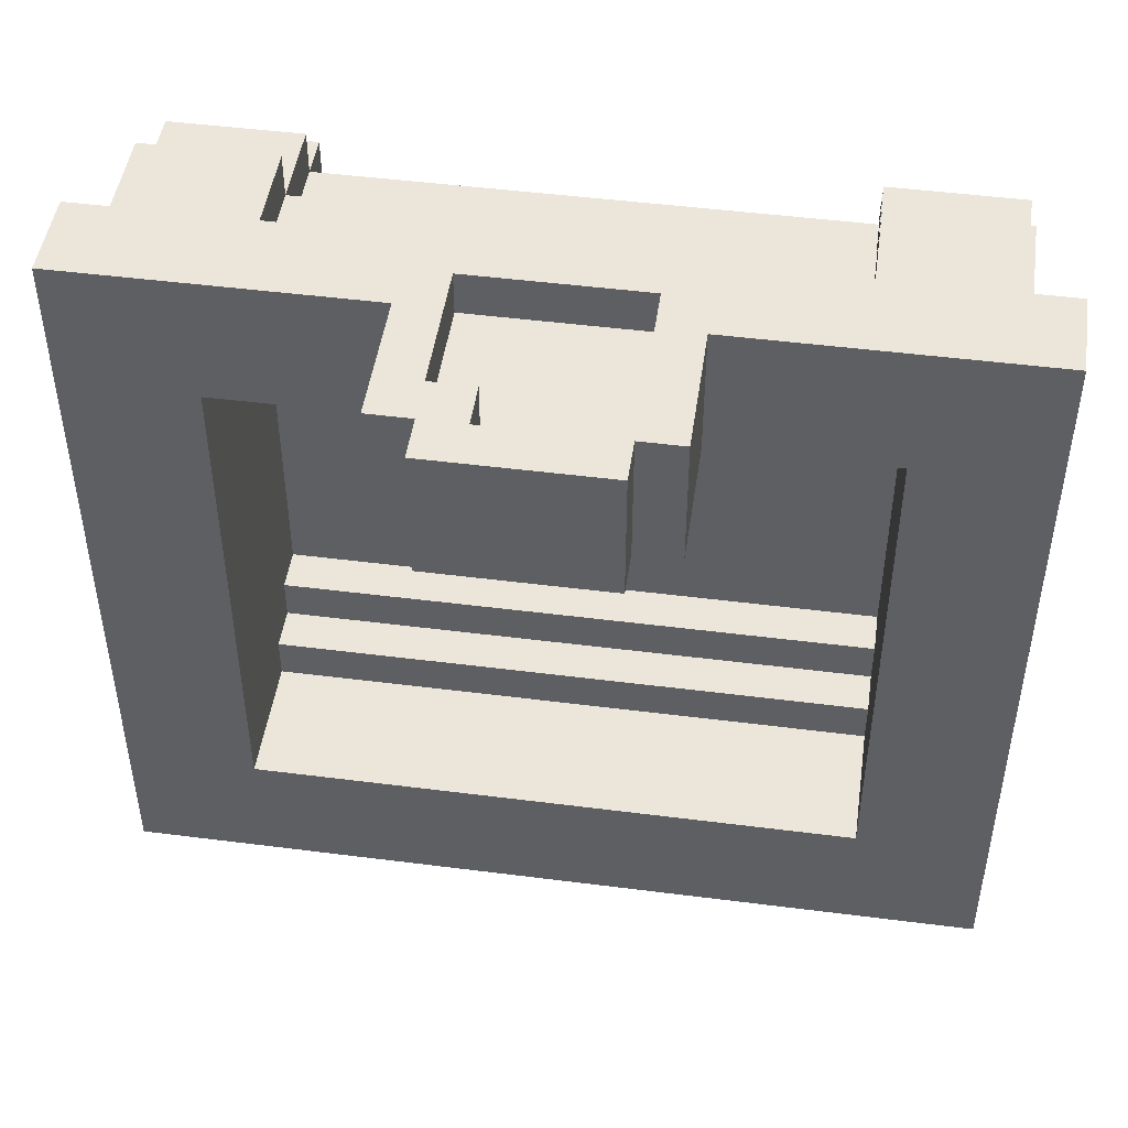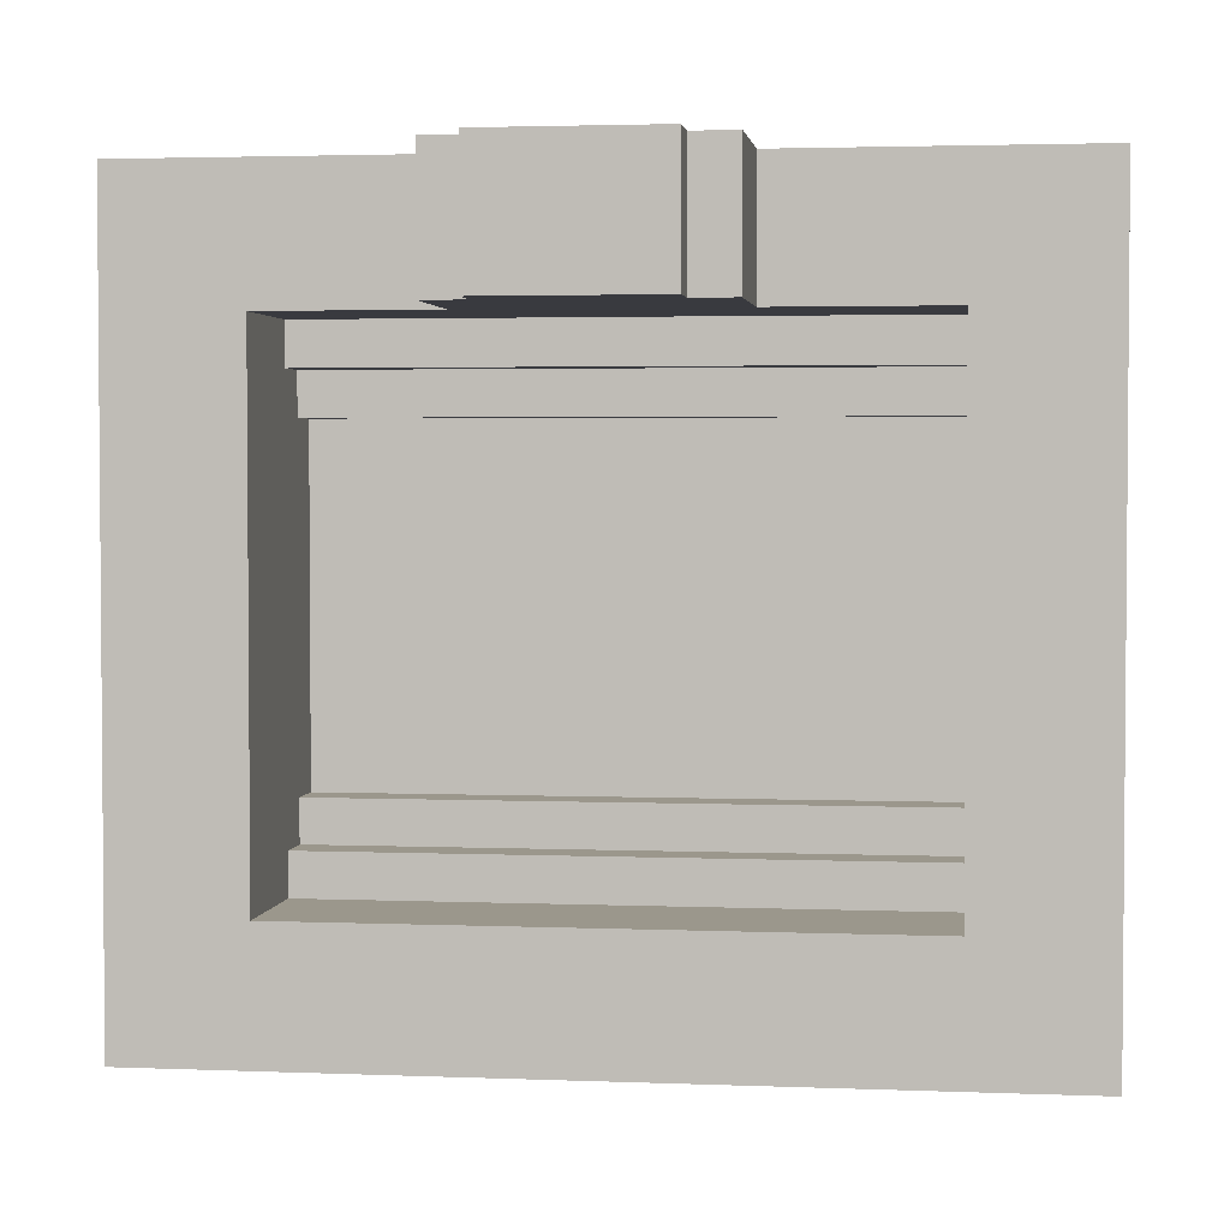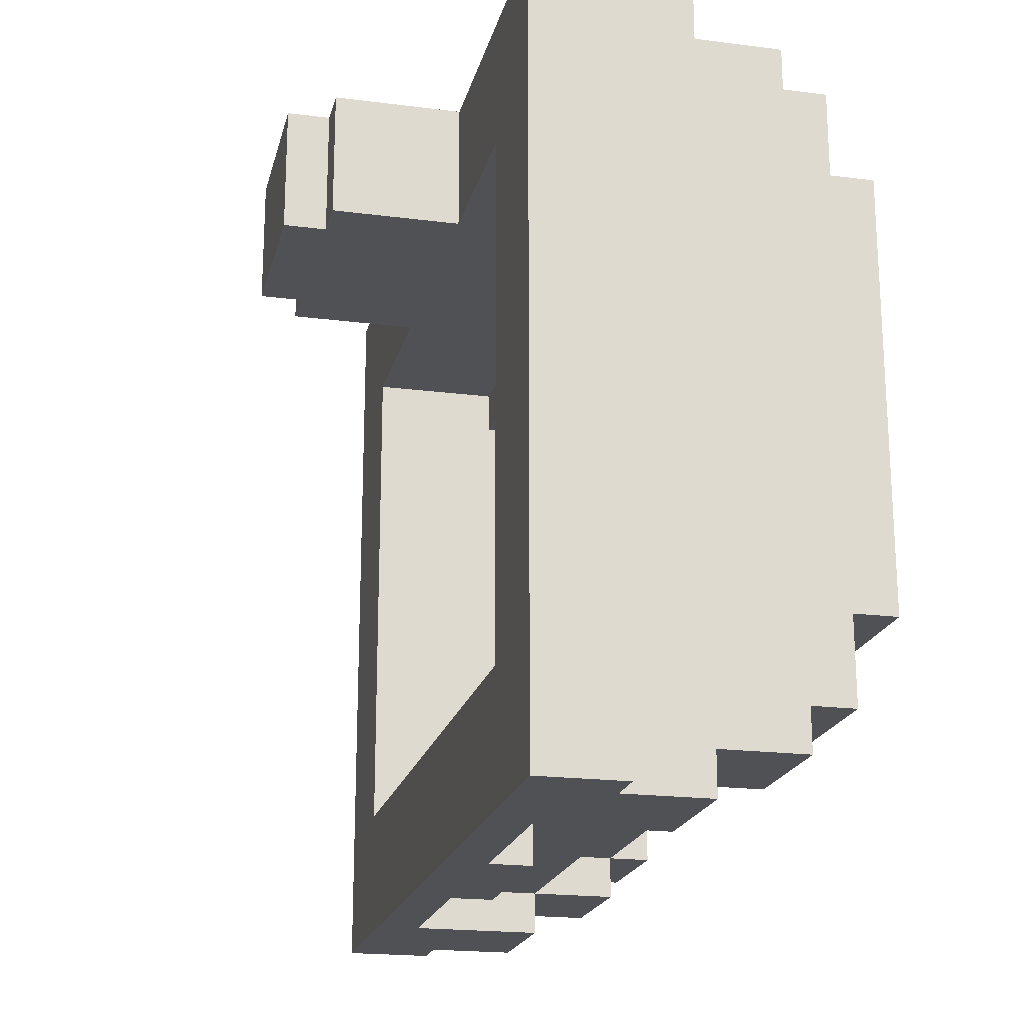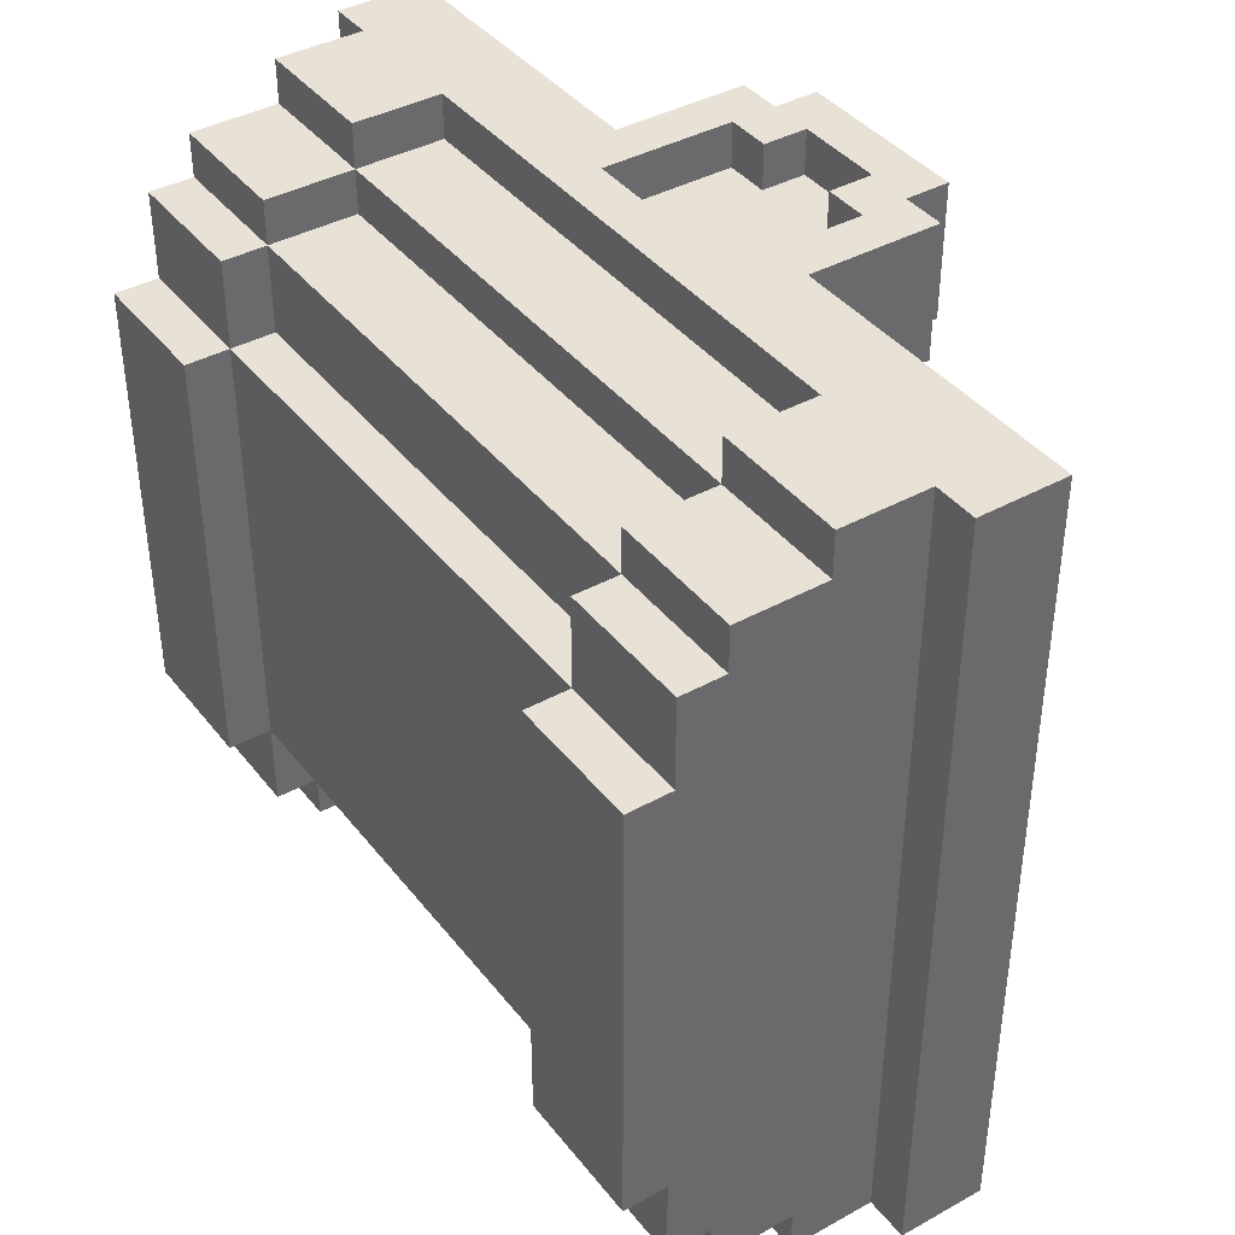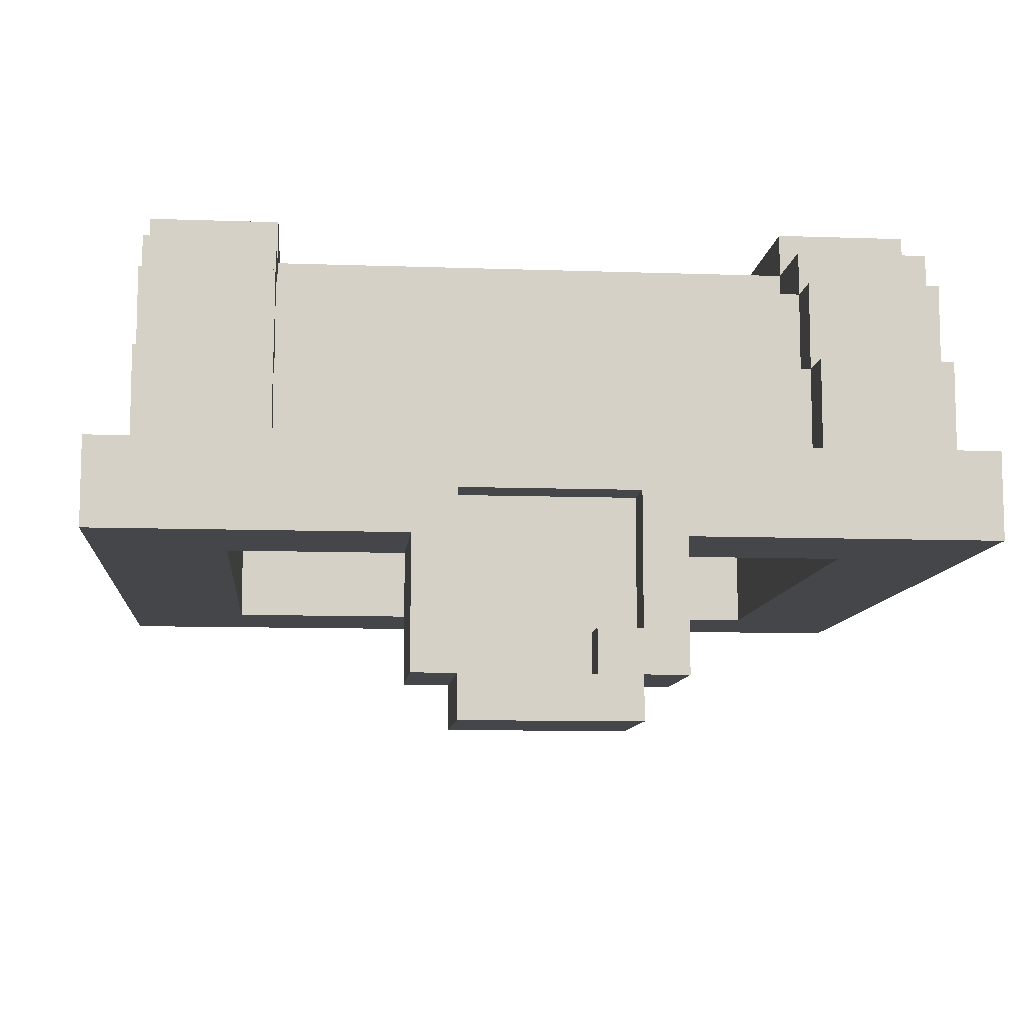
<metadata>
{"format":"obj","ext":"obj","renderer":"f3d","projection":"perspective","resolution":1024,"background":"white","views":[{"elev":47.6,"azim":8.2,"up":"+Z"},{"elev":2.8,"azim":7.8,"up":"+Z"},{"elev":-20.2,"azim":76.8,"up":"+Z"},{"elev":40.1,"azim":-124.2,"up":"+Z"},{"elev":-9.6,"azim":-5.3,"up":"+Y"}]}
</metadata>
<code>
v -10 10 8
v -10 10 7
v -10 10 -9
v -10 10 -10
v -10 11 8
v -10 11 7
v -10 11 -9
v -10 11 -10
v -10 12 8
v -10 12 -10
v -9 12 8
v -9 12 7
v -9 12 -9
v -9 12 -10
v -9 14 8
v -9 14 7
v -9 14 6
v -9 14 -8
v -9 14 -9
v -9 14 -10
v -9 16 7
v -9 16 6
v -9 16 4
v -9 16 -6
v -9 16 -8
v -9 16 -9
v -9 17 6
v -9 17 4
v -9 17 -6
v -9 17 -8
v -9 18 4
v -9 18 -6
v -3 7 8
v -3 7 5
v -3 10 8
v -3 10 5
v -2 6 8
v -2 6 5
v -2 7 8
v -2 7 5
v -2 11 -9
v -2 11 -10
v -2 12 -9
v -2 12 -10
v 1 7 8
v 1 7 7
v 1 8 8
v 1 8 7
v 2 8 8
v 2 8 7
v 2 11 8
v 2 11 7
v 6 11 -9
v 6 11 -10
v 6 12 8
v 6 12 7
v 6 14 8
v 6 14 7
v 6 14 6
v 6 14 -8
v 6 14 -9
v 6 14 -10
v 6 16 7
v 6 16 6
v 6 16 4
v 6 16 -6
v 6 16 -8
v 6 16 -9
v 6 17 6
v 6 17 4
v 6 17 -6
v 6 17 -8
v 6 18 4
v 6 18 -6
v 7 10 5
v 7 10 -7
v 7 11 5
v 7 11 -7
v 7 13 5
v 7 13 4
v 7 13 -6
v 7 13 -7
v 7 14 4
v 7 14 3
v 7 14 -5
v 7 14 -6
v 7 15 3
v 7 15 -5
v -7 10 5
v -7 10 -7
v -7 11 5
v -7 11 -7
v -7 13 5
v -7 13 4
v -7 13 -6
v -7 13 -7
v -7 14 4
v -7 14 3
v -7 14 -5
v -7 14 -6
v -7 15 3
v -7 15 -5
v -6 11 -9
v -6 11 -10
v -6 12 8
v -6 12 7
v -6 14 8
v -6 14 7
v -6 14 6
v -6 14 -8
v -6 14 -9
v -6 14 -10
v -6 16 7
v -6 16 6
v -6 16 4
v -6 16 -6
v -6 16 -8
v -6 16 -9
v -6 17 6
v -6 17 4
v -6 17 -6
v -6 17 -8
v -6 18 4
v -6 18 -6
v -2 8 8
v -2 8 7
v -2 11 8
v -2 11 7
v -1 7 8
v -1 7 7
v -1 8 8
v -1 8 7
v 2 6 8
v 2 6 5
v 2 7 8
v 2 7 5
v 2 11 -9
v 2 11 -10
v 2 12 -9
v 2 12 -10
v 3 7 8
v 3 7 5
v 3 10 8
v 3 10 5
v 9 12 8
v 9 12 7
v 9 12 -9
v 9 12 -10
v 9 14 8
v 9 14 7
v 9 14 6
v 9 14 -8
v 9 14 -9
v 9 14 -10
v 9 16 7
v 9 16 6
v 9 16 4
v 9 16 -6
v 9 16 -8
v 9 16 -9
v 9 17 6
v 9 17 4
v 9 17 -6
v 9 17 -8
v 9 18 4
v 9 18 -6
v 10 10 8
v 10 10 7
v 10 10 -9
v 10 10 -10
v 10 11 8
v 10 11 7
v 10 11 -9
v 10 11 -10
v 10 12 8
v 10 12 -10
v -10 10 8
v -10 11 8
v -10 12 8
v -9 10 8
v -9 11 8
v -9 12 8
v -9 14 8
v -6 12 8
v -6 14 8
v -3 7 8
v -3 10 8
v -3 12 8
v -2 6 8
v -2 7 8
v -2 8 8
v -2 11 8
v -1 7 8
v -1 8 8
v 1 7 8
v 1 8 8
v 2 6 8
v 2 7 8
v 2 8 8
v 2 11 8
v 3 7 8
v 3 10 8
v 3 12 8
v 6 12 8
v 6 14 8
v 9 10 8
v 9 11 8
v 9 12 8
v 9 14 8
v 10 10 8
v 10 11 8
v 10 12 8
v -9 14 7
v -9 16 7
v -6 12 7
v -6 14 7
v -6 16 7
v -3 12 7
v -2 8 7
v -2 11 7
v -1 7 7
v -1 8 7
v 1 7 7
v 1 8 7
v 2 8 7
v 2 11 7
v 3 12 7
v 6 12 7
v 6 14 7
v 6 16 7
v 9 14 7
v 9 16 7
v -9 16 6
v -9 17 6
v -6 14 6
v -6 16 6
v -6 17 6
v 6 14 6
v 6 16 6
v 6 17 6
v 9 16 6
v 9 17 6
v -9 17 4
v -9 18 4
v -6 16 4
v -6 17 4
v -6 18 4
v 6 16 4
v 6 17 4
v 6 18 4
v 9 17 4
v 9 18 4
v -7 14 -5
v -7 15 -5
v 7 14 -5
v 7 15 -5
v -7 13 -6
v -7 14 -6
v 7 13 -6
v 7 14 -6
v -7 10 -7
v -7 11 -7
v -7 13 -7
v 7 10 -7
v 7 11 -7
v 7 13 -7
v -7 10 5
v -7 11 5
v -7 13 5
v -3 7 5
v -3 10 5
v -3 11 5
v -2 6 5
v -2 7 5
v 2 6 5
v 2 7 5
v 3 7 5
v 3 10 5
v 3 11 5
v 7 10 5
v 7 11 5
v 7 13 5
v -7 13 4
v -7 14 4
v 7 13 4
v 7 14 4
v -7 14 3
v -7 15 3
v 7 14 3
v 7 15 3
v -9 17 -6
v -9 18 -6
v -6 16 -6
v -6 17 -6
v -6 18 -6
v 6 16 -6
v 6 17 -6
v 6 18 -6
v 9 17 -6
v 9 18 -6
v -9 16 -8
v -9 17 -8
v -6 14 -8
v -6 16 -8
v -6 17 -8
v 6 14 -8
v 6 16 -8
v 6 17 -8
v 9 16 -8
v 9 17 -8
v -9 14 -9
v -9 16 -9
v -6 11 -9
v -6 14 -9
v -6 16 -9
v -2 11 -9
v -2 12 -9
v 2 11 -9
v 2 12 -9
v 6 11 -9
v 6 14 -9
v 6 16 -9
v 9 14 -9
v 9 16 -9
v -10 10 -10
v -10 11 -10
v -10 12 -10
v -9 10 -10
v -9 11 -10
v -9 12 -10
v -9 14 -10
v -6 10 -10
v -6 11 -10
v -6 14 -10
v -2 10 -10
v -2 11 -10
v -2 12 -10
v 2 10 -10
v 2 11 -10
v 2 12 -10
v 6 10 -10
v 6 11 -10
v 6 14 -10
v 9 10 -10
v 9 11 -10
v 9 12 -10
v 9 14 -10
v 10 10 -10
v 10 11 -10
v 10 12 -10
v -2 6 8
v 2 6 8
v -2 6 5
v 2 6 5
v -3 7 8
v -2 7 8
v 2 7 8
v 3 7 8
v -3 7 5
v -2 7 5
v 2 7 5
v 3 7 5
v -10 10 8
v -9 10 8
v -3 10 8
v 3 10 8
v 9 10 8
v 10 10 8
v -10 10 7
v -9 10 7
v 9 10 7
v 10 10 7
v -7 10 5
v -3 10 5
v 3 10 5
v 7 10 5
v -7 10 -7
v 7 10 -7
v -10 10 -9
v -9 10 -9
v -6 10 -9
v -2 10 -9
v 2 10 -9
v 6 10 -9
v 9 10 -9
v 10 10 -9
v -10 10 -10
v -9 10 -10
v -6 10 -10
v -2 10 -10
v 2 10 -10
v 6 10 -10
v 9 10 -10
v 10 10 -10
v -2 11 8
v 2 11 8
v -2 11 7
v 2 11 7
v -7 13 5
v 7 13 5
v -7 13 4
v 7 13 4
v -7 13 -6
v 7 13 -6
v -7 13 -7
v 7 13 -7
v -7 14 4
v 7 14 4
v -7 14 3
v 7 14 3
v -7 14 -5
v 7 14 -5
v -7 14 -6
v 7 14 -6
v -7 15 3
v 7 15 3
v -7 15 -5
v 7 15 -5
v -1 7 8
v 1 7 8
v -1 7 7
v 1 7 7
v -2 8 8
v -1 8 8
v 1 8 8
v 2 8 8
v -2 8 7
v -1 8 7
v 1 8 7
v 2 8 7
v -6 11 -9
v -2 11 -9
v 2 11 -9
v 6 11 -9
v -6 11 -10
v -2 11 -10
v 2 11 -10
v 6 11 -10
v -10 12 8
v -9 12 8
v -6 12 8
v -3 12 8
v 3 12 8
v 6 12 8
v 9 12 8
v 10 12 8
v -9 12 7
v -6 12 7
v -3 12 7
v 3 12 7
v 6 12 7
v 9 12 7
v -9 12 -9
v -2 12 -9
v 2 12 -9
v 9 12 -9
v -10 12 -10
v -9 12 -10
v -2 12 -10
v 2 12 -10
v 9 12 -10
v 10 12 -10
v -9 14 8
v -6 14 8
v 6 14 8
v 9 14 8
v -9 14 7
v -6 14 7
v 6 14 7
v 9 14 7
v -6 14 6
v 6 14 6
v -6 14 -8
v 6 14 -8
v -9 14 -9
v -6 14 -9
v 6 14 -9
v 9 14 -9
v -9 14 -10
v -6 14 -10
v 6 14 -10
v 9 14 -10
v -9 16 7
v -6 16 7
v 6 16 7
v 9 16 7
v -9 16 6
v -6 16 6
v 6 16 6
v 9 16 6
v -6 16 4
v 6 16 4
v -6 16 -6
v 6 16 -6
v -9 16 -8
v -6 16 -8
v 6 16 -8
v 9 16 -8
v -9 16 -9
v -6 16 -9
v 6 16 -9
v 9 16 -9
v -9 17 6
v -6 17 6
v 6 17 6
v 9 17 6
v -9 17 4
v -6 17 4
v 6 17 4
v 9 17 4
v -9 17 -6
v -6 17 -6
v 6 17 -6
v 9 17 -6
v -9 17 -8
v -6 17 -8
v 6 17 -8
v 9 17 -8
v -9 18 4
v -6 18 4
v 6 18 4
v 9 18 4
v -9 18 -6
v -6 18 -6
v 6 18 -6
v 9 18 -6
f 5 2 1
f 6 3 2
f 6 2 5
f 7 4 3
f 7 3 6
f 8 4 7
f 9 6 5
f 9 7 6
f 9 8 7
f 10 8 9
f 15 12 11
f 16 13 12
f 16 12 15
f 17 13 16
f 18 13 17
f 19 14 13
f 19 13 18
f 20 14 19
f 21 17 16
f 22 18 17
f 22 17 21
f 23 18 22
f 24 18 23
f 25 19 18
f 25 18 24
f 26 19 25
f 27 23 22
f 28 24 23
f 28 23 27
f 29 25 24
f 29 24 28
f 30 25 29
f 31 29 28
f 32 29 31
f 35 34 33
f 36 34 35
f 39 38 37
f 40 38 39
f 43 42 41
f 44 42 43
f 47 46 45
f 48 46 47
f 51 50 49
f 52 50 51
f 57 56 55
f 58 56 57
f 61 54 53
f 62 54 61
f 63 59 58
f 64 59 63
f 67 61 60
f 68 61 67
f 69 65 64
f 70 65 69
f 71 67 66
f 72 67 71
f 73 71 70
f 74 71 73
f 77 76 75
f 78 76 77
f 79 78 77
f 80 78 79
f 81 78 80
f 82 78 81
f 83 81 80
f 84 81 83
f 85 81 84
f 86 81 85
f 87 85 84
f 88 85 87
f 89 90 91
f 91 90 92
f 91 92 93
f 93 92 94
f 94 92 95
f 95 92 96
f 94 95 97
f 97 95 98
f 98 95 99
f 99 95 100
f 98 99 101
f 101 99 102
f 105 106 107
f 107 106 108
f 103 104 111
f 111 104 112
f 108 109 113
f 113 109 114
f 110 111 117
f 117 111 118
f 114 115 119
f 119 115 120
f 116 117 121
f 121 117 122
f 120 121 123
f 123 121 124
f 125 126 127
f 127 126 128
f 129 130 131
f 131 130 132
f 133 134 135
f 135 134 136
f 137 138 139
f 139 138 140
f 141 142 143
f 143 142 144
f 145 146 149
f 146 147 150
f 149 146 150
f 150 147 151
f 151 147 152
f 147 148 153
f 152 147 153
f 153 148 154
f 150 151 155
f 151 152 156
f 155 151 156
f 156 152 157
f 157 152 158
f 152 153 159
f 158 152 159
f 159 153 160
f 156 157 161
f 157 158 162
f 161 157 162
f 158 159 163
f 162 158 163
f 163 159 164
f 162 163 165
f 165 163 166
f 167 168 171
f 168 169 172
f 171 168 172
f 169 170 173
f 172 169 173
f 173 170 174
f 171 172 175
f 172 173 175
f 173 174 175
f 175 174 176
f 180 178 177
f 181 179 178
f 181 178 180
f 182 179 181
f 184 181 180
f 184 183 182
f 184 182 181
f 185 183 184
f 187 184 180
f 188 184 187
f 190 187 186
f 190 188 187
f 191 188 190
f 192 188 191
f 193 190 189
f 193 191 190
f 194 191 193
f 195 193 189
f 197 195 189
f 197 196 195
f 198 196 197
f 199 196 198
f 200 188 192
f 201 199 198
f 201 200 199
f 202 200 201
f 203 188 200
f 203 200 202
f 204 203 202
f 206 204 202
f 206 205 204
f 207 205 206
f 208 205 207
f 209 205 208
f 210 207 206
f 211 208 207
f 211 207 210
f 212 208 211
f 216 214 213
f 217 214 216
f 218 216 215
f 222 220 219
f 223 222 221
f 224 220 222
f 224 222 223
f 225 220 224
f 226 220 225
f 227 216 218
f 228 216 227
f 229 216 228
f 231 230 229
f 232 230 231
f 236 234 233
f 237 234 236
f 238 236 235
f 239 236 238
f 241 240 239
f 242 240 241
f 246 244 243
f 247 244 246
f 248 246 245
f 249 246 248
f 251 250 249
f 252 250 251
f 255 254 253
f 256 254 255
f 259 258 257
f 260 258 259
f 264 262 261
f 265 263 262
f 265 262 264
f 266 263 265
f 267 268 271
f 268 269 272
f 271 268 272
f 270 271 274
f 271 272 274
f 273 274 275
f 274 272 276
f 275 274 276
f 276 272 277
f 277 272 278
f 272 269 279
f 278 272 279
f 278 279 280
f 279 269 281
f 280 279 281
f 281 269 282
f 283 284 285
f 285 284 286
f 287 288 289
f 289 288 290
f 291 292 294
f 294 292 295
f 293 294 296
f 296 294 297
f 297 298 299
f 299 298 300
f 301 302 304
f 304 302 305
f 303 304 306
f 306 304 307
f 307 308 309
f 309 308 310
f 311 312 314
f 314 312 315
f 313 314 316
f 316 314 317
f 317 314 319
f 318 319 320
f 319 314 321
f 320 319 321
f 321 322 323
f 323 322 324
f 325 326 328
f 326 327 329
f 328 326 329
f 329 327 330
f 328 329 332
f 330 331 332
f 329 330 332
f 332 331 333
f 333 331 334
f 332 333 335
f 335 333 336
f 335 336 338
f 336 337 338
f 338 337 339
f 339 337 340
f 338 339 341
f 341 339 342
f 341 342 344
f 342 343 344
f 344 343 345
f 345 343 346
f 346 343 347
f 344 345 348
f 345 346 349
f 348 345 349
f 349 346 350
f 353 352 351
f 354 352 353
f 359 356 355
f 360 356 359
f 361 358 357
f 362 358 361
f 369 364 363
f 370 365 364
f 370 364 369
f 371 368 367
f 371 367 366
f 372 368 371
f 373 365 370
f 373 370 369
f 374 365 373
f 375 372 371
f 375 371 366
f 376 372 375
f 377 373 369
f 378 372 376
f 379 377 369
f 379 378 377
f 380 378 379
f 381 378 380
f 382 378 381
f 383 378 382
f 384 378 383
f 385 372 378
f 385 378 384
f 386 372 385
f 387 380 379
f 388 381 380
f 388 380 387
f 389 382 381
f 389 381 388
f 390 383 382
f 390 382 389
f 391 384 383
f 391 383 390
f 392 385 384
f 392 384 391
f 393 386 385
f 393 385 392
f 394 386 393
f 397 396 395
f 398 396 397
f 401 400 399
f 402 400 401
f 405 404 403
f 406 404 405
f 409 408 407
f 410 408 409
f 413 412 411
f 414 412 413
f 417 416 415
f 418 416 417
f 419 420 421
f 421 420 422
f 423 424 427
f 427 424 428
f 425 426 429
f 429 426 430
f 431 432 435
f 435 432 436
f 433 434 437
f 437 434 438
f 439 440 447
f 441 442 448
f 442 443 449
f 448 442 449
f 443 444 450
f 449 443 450
f 450 444 451
f 445 446 452
f 439 447 453
f 452 446 456
f 439 453 457
f 457 453 458
f 454 455 459
f 459 455 460
f 456 446 461
f 461 446 462
f 463 464 467
f 467 464 468
f 465 466 469
f 469 466 470
f 468 469 471
f 471 469 472
f 473 474 476
f 476 474 477
f 475 476 479
f 479 476 480
f 477 478 481
f 481 478 482
f 483 484 487
f 487 484 488
f 485 486 489
f 489 486 490
f 488 489 491
f 491 489 492
f 493 494 496
f 496 494 497
f 495 496 499
f 499 496 500
f 497 498 501
f 501 498 502
f 503 504 507
f 507 504 508
f 505 506 509
f 509 506 510
f 508 509 512
f 512 509 513
f 511 512 515
f 515 512 516
f 513 514 517
f 517 514 518
f 519 520 523
f 523 520 524
f 521 522 525
f 525 522 526

</code>
